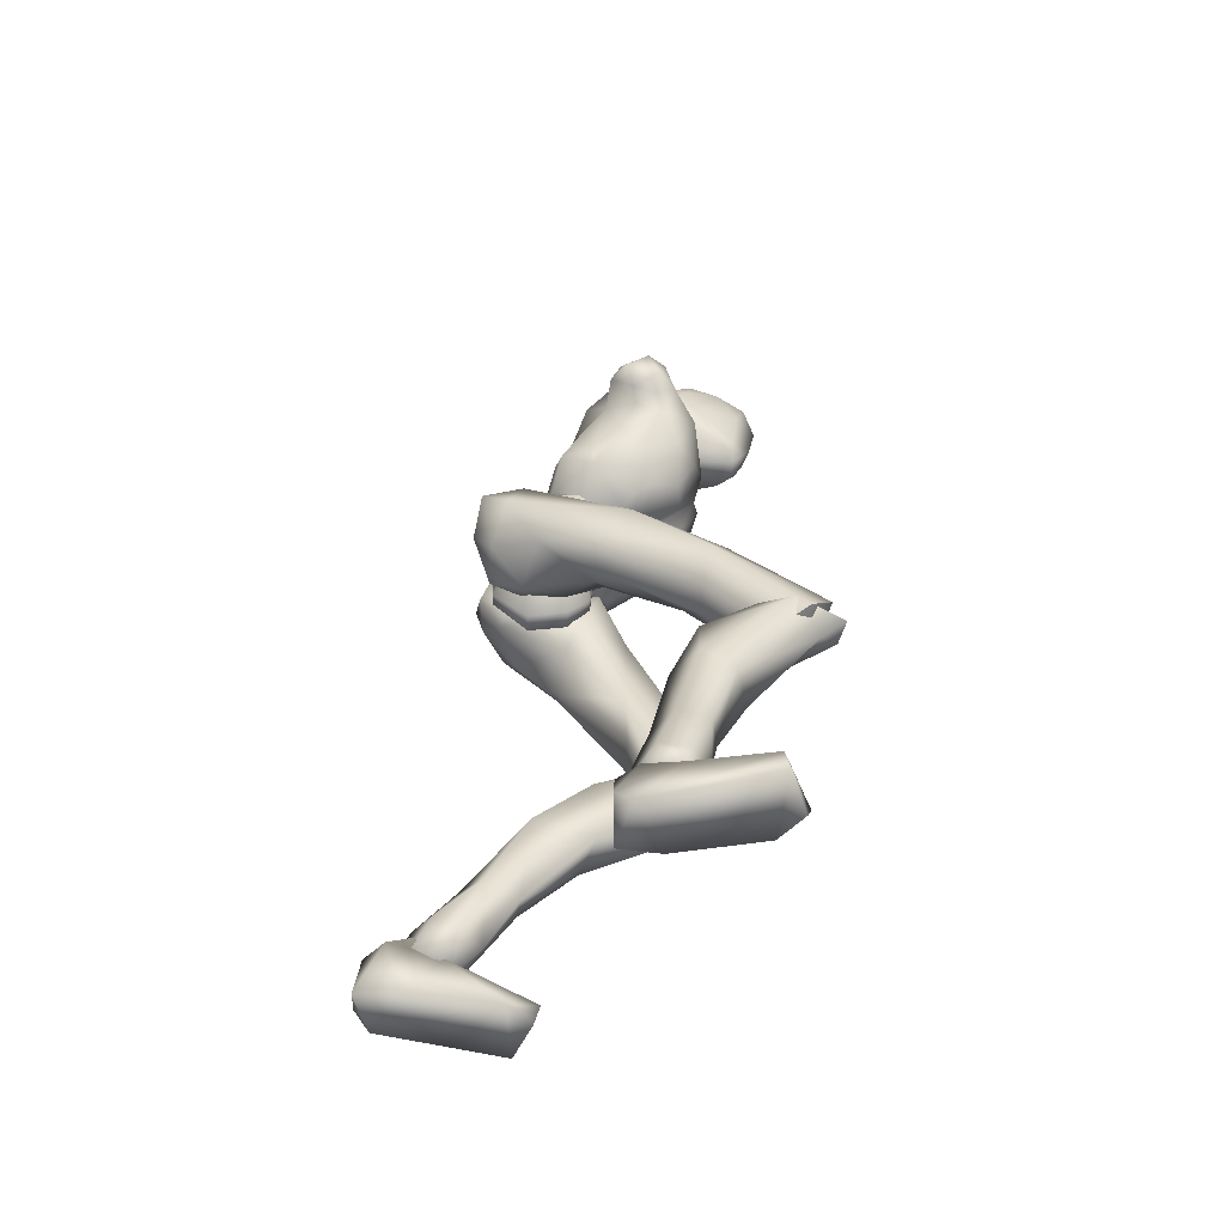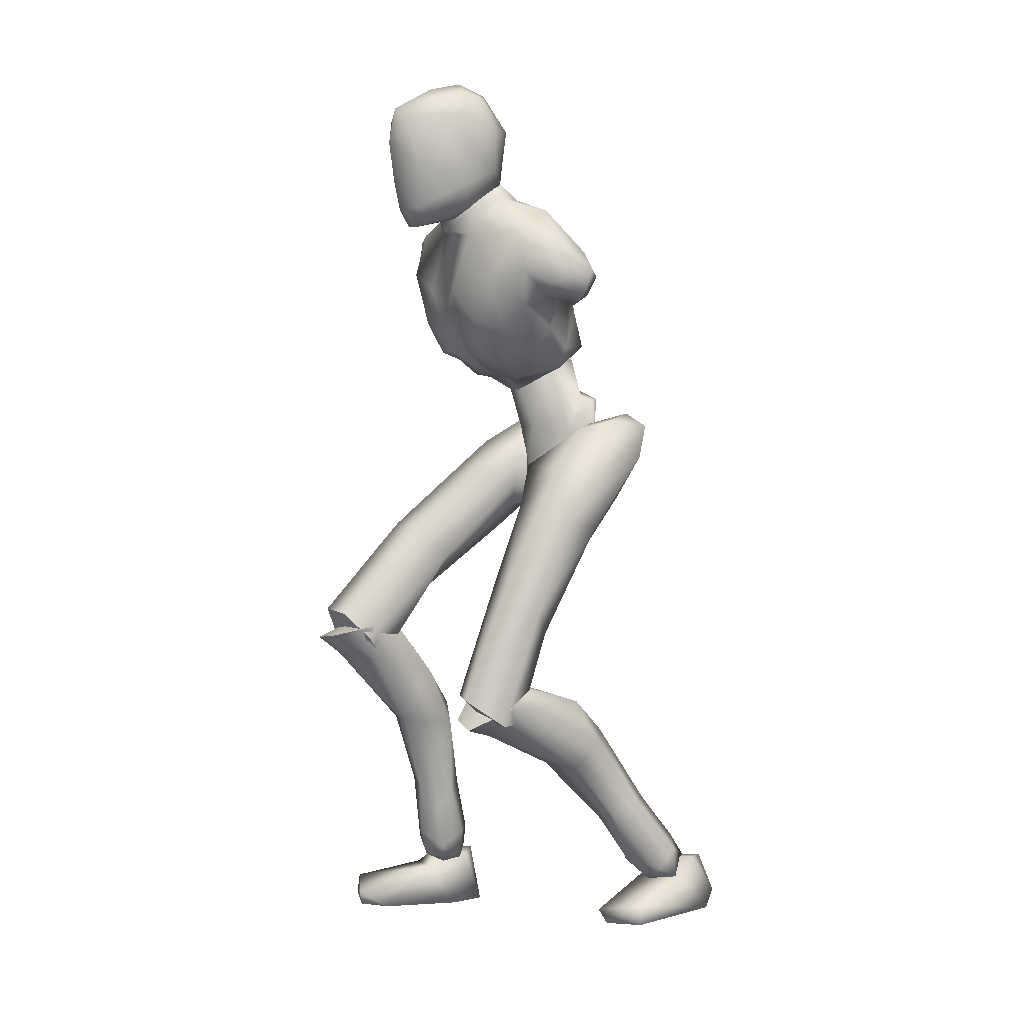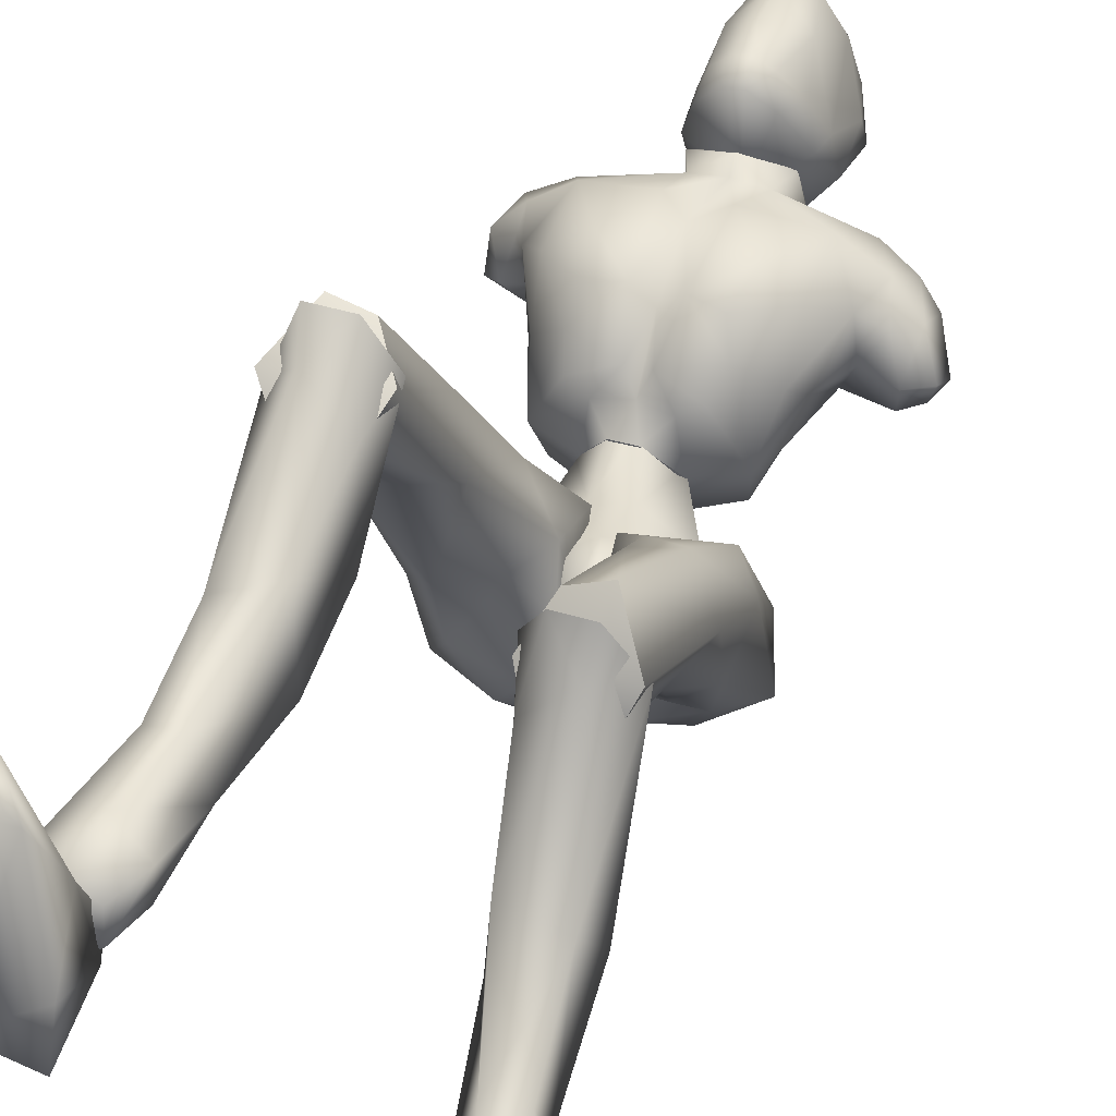
<metadata>
{"format":"obj","ext":"obj","renderer":"f3d","projection":"perspective","resolution":1024,"background":"white","views":[{"elev":-59.0,"azim":-92.3,"up":"+Y"},{"elev":5.7,"azim":58.7,"up":"+Y"},{"elev":30.8,"azim":17.5,"up":"+Z"}]}
</metadata>
<code>
o Melee_Husk
v 2.321 43.39 -1.554
v 3.223 40.71 0.297
v 3.626 43.11 -1.754
v 0.6209 46.38 -1.728
v 1.03 46.11 0.9178
v 0.4966 40.99 1.908
v -0.07215 37.93 2.066
v -1.474 40.71 1.888
v -3.98 39.68 0.2233
v -3.405 45.47 0.8725
v -3.83 42.51 -1.617
v -3.035 45.85 -1.765
v -4.999 41.87 -1.842
v -1.688 37.47 1.328
v -0.1653 35.69 1.84
v 0.651 35.81 1.848
v 1.623 37.95 1.362
v -0.4537 45.21 3.131
v -1.772 45.02 3.118
v 1.225 45.27 0.9447
v 0.7654 46.54 -1.384
v 3.351 47.49 -0.9613
v -1.407 45.34 5.687
v -2.706 44.91 4.119
v -0.858 45.27 4.172
v -1.642 43.95 2.927
v -0.3126 43.9 2.86
v 0.9398 44.76 3.936
v 3.831 45.85 1.378
v 4.396 47.36 1.276
v 4.146 50.36 0.359
v 5.682 52.91 1.822
v 5.374 49.09 3.448
v 6.79 51.25 3.901
v 6.666 50.76 6.492
v 7.986 51.65 5.495
v 7.586 53.43 7.052
v 9.237 52.49 5.538
v 8.354 55.36 6.213
v 9.401 54.96 4.875
v 4.709 47.58 4.298
v 10.23 53.53 2.625
v 10.11 51.41 3.413
v 8.708 50.76 3.324
v 8.416 51.5 1.912
v 6.247 58.17 4.382
v 8.757 54.79 2.373
v 9.426 52.91 1.727
v 2.764 46.09 5.963
v 5.045 48.75 7.598
v 5.253 52.92 8.917
v 6.44 56.08 7.324
v 2.574 59.21 6.348
v 1.681 56.37 8.75
v 2.378 57.97 8.966
v -0.09365 56.77 9.982
v -0.1536 56.47 9.037
v -2.01 56.52 8.935
v -1.818 52.08 10.2
v -5.816 53.38 9.474
v -4.048 49.71 9.442
v -1.79 47.14 8.417
v -6.895 56.63 7.995
v 1.255 51.96 10.05
v 1.884 61 6.758
v -2.903 59.44 6.624
v -6.828 58.71 5.039
v -2.548 58.18 9.213
v -2.031 61.16 6.955
v 3.196 49.41 9.078
v 2.415 46.71 7.864
v 0.6442 47.04 8.295
v -0.3634 50.62 9.64
v -0.6132 47.25 7.425
v -0.1557 45.29 5.624
v 2.178 44.87 4.541
v -10.03 56.06 5.802
v -9.738 53.69 6.626
v -9.076 56.21 7.118
v -8.266 54.09 7.836
v -8.473 52.85 6.441
v -7.603 51.38 7.216
v -6.083 49.21 8.157
v -3.616 46.95 8.167
v -4.203 46.38 6.313
v -6.176 48.03 4.845
v -9.053 56.1 3.739
v -10.16 54 4.119
v -9.022 52.61 4.626
v -7.71 52.43 4.84
v -6.785 49.6 4.065
v -5.74 46.24 1.859
v -3.864 45.12 4.845
v -3.246 45.45 1.169
v -8.65 54.5 2.96
v -6.63 53.59 2.675
v -6.186 47.8 1.808
v -5.364 47.85 -0.5233
v -2.92 46.69 -1.199
v -5.786 50.77 0.8582
v -0.6537 58.28 13.7
v -0.1401 60.25 14.43
v -1.725 58.65 12.92
v 0.3103 58.25 13.75
v 1.229 58.34 13.18
v 0.275 56.9 12.85
v -0.7126 56.96 12.86
v -2.133 57.72 11.59
v -2.614 60.02 11.24
v -3.082 59.31 9.428
v -3.282 61.47 9.728
v -3.43 61.26 7.781
v -3.468 63.69 9.362
v -3.386 64.05 7.386
v -2.74 66 9.792
v -1.936 67.2 7.773
v -1.873 67.41 9.492
v 0.1138 68.29 8.719
v 0.03368 67.72 11.3
v 2.205 67.47 9.615
v 0.1301 67.5 6.505
v -1.754 64.65 5.551
v -2.207 61.78 6.144
v -2.001 60.67 6.117
v -0.06928 60.55 5.242
v 0.02866 61.92 5.222
v 0.0223 64.63 5.064
v 1.412 66.95 12.01
v 0.07078 66.05 14.45
v 1.431 64.83 14.15
v 0.003489 63.37 14.96
v 1.956 61.85 13.44
v -2.019 62.15 13.35
v -2.447 65.32 11.87
v -1.324 66.9 11.83
v -1.262 65.05 14.1
v 2.609 65.36 12.04
v 3.237 60.28 9.759
v 3.848 63.18 9.216
v 3.454 61.18 7.389
v 3.833 64.38 7.57
v 2.047 61.57 5.931
v 3.154 65.89 9.71
v 2.516 67 8.037
v 1.854 64.51 5.39
v 2.115 60.37 6.111
v 2.931 58.68 9.52
v 2.431 59.34 11.54
v 1.603 57.35 11.8
v 4.798 3.456 -8.204
v 6.465 3.146 -7.651
v 4.795 2.716 -6.684
v 6.373 2.759 -5.86
v 8.251 3.157 -7.384
v 6.44 4.409 -9.331
v -0.1996 34.08 0.2751
v 1.169 34.27 0.2891
v -0.0426 33.54 -2.476
v 1.224 33.72 -2.464
v -0.1736 36.13 -5.065
v 0.6752 36.25 -5.056
v -0.1532 39.01 -5.091
v 7.542 18.93 8.347
v 6.158 17.34 11.44
v 5.708 16.59 9.264
v 4.112 17.83 11.3
v 3.184 17.16 7.219
v 2.628 19.35 9.303
v 6.624 13.19 1.567
v 3.648 13.21 2.659
v 2.779 17.71 2.332
v 3.355 20.78 7.187
v 5.472 9.579 -5.811
v 3.019 14.16 -1.518
v 5.007 15.77 -1.801
v 4.794 8.165 -1.961
v 3.655 8.685 -4.27
v 4.214 5.66 -7.17
v 5.889 6.085 -8.48
v 3.705 3.914 -5.34
v 5.766 4.565 -4.117
v 6.57 8.738 -2.183
v 6.833 9.843 -4.183
v 7.222 15.17 -0.1426
v 6.431 18.72 1.484
v 6.493 20.68 7.451
v 8.172 4.017 -5.804
v 7.91 5.488 -7.362
v 7.785 26.65 5.895
v 6.022 19.78 11.67
v 7.611 17.66 9.026
v 0.8091 34.47 -1.378
v 2.439 33.17 0.1695
v 0.9432 34.63 1.493
v 1.864 35.2 -4.422
v 0.6354 35.53 -3.992
v 1.094 37.55 -5.98
v 0.5863 39.26 -5.315
v 2.775 40.88 -5.85
v 3.631 39.82 -6.383
v 4.393 41.93 -4.71
v 6.238 40.95 -5.332
v 6.029 41.42 -2.049
v 6.945 38.43 -4.259
v 7.415 33.52 3.083
v 6.381 32.77 -0.287
v 6.293 24.56 4.406
v 6.668 17.53 7.009
v 3.553 17.23 6.65
v 3.964 24.33 4.543
v 4.725 30.8 -0.2152
v 5.232 35.14 -3.245
v 3.892 37.68 -5.748
v 3.818 41.19 -1.593
v 5.012 40.87 0.2244
v 5.512 37.66 2.846
v 0.6465 37.71 2.507
v 2.665 34.49 4.533
v 2.562 27.32 4.395
v 2.674 18.55 8.781
v 3.661 28.64 7.515
v 4.003 19.79 11.06
v 6.139 28.43 8.034
v -0.03502 59.8 8.67
v -0.091 61.43 6.232
v 2.155 59.15 4.461
v -2.682 59.35 4.705
v -5.431 55.71 1.242
v -7.016 56.25 3.095
v 6.871 53.64 1.472
v 6.113 55.67 2.364
v 4.237 55.31 0.7561
v 1.434 55.76 0.2882
v -2.661 55.93 0.494
v -2.826 53.28 -0.04795
v -3.741 49.28 -0.9865
v -1.088 47.05 -1.863
v 1.326 53.11 -0.2566
v 1.813 49.05 -1.266
v -2.633 34.19 2.038
v -0.9638 34.83 0.1575
v -1.156 36.03 2.767
v -1.952 34.4 -2.964
v -0.7303 34.87 -2.66
v -1.136 36.02 -5.26
v -0.6319 37.85 -5.255
v -2.8 39.16 -6.394
v -3.651 37.98 -6.519
v -4.435 40.55 -5.751
v -6.272 39.41 -6.01
v -6.128 41.05 -3.123
v -7.015 37.46 -4.106
v -7.666 35.57 4.514
v -6.567 33.64 1.675
v -8.133 30.21 9.635
v -6.624 27.72 9.048
v -8.077 22.99 15.85
v -7.094 22.13 14.03
v -3.973 21.73 13.88
v -6.53 25.93 17.56
v -4.3 27.56 9.308
v -4.924 31.84 2.499
v -5.344 34.77 -1.919
v -3.937 36.22 -5.152
v -3.928 41 -2.568
v -5.16 41.37 -0.7863
v -5.734 39.34 2.818
v -0.8617 39.27 2.588
v -2.941 37.01 5.609
v -2.877 30.29 8.107
v -3.131 23.74 15.39
v -4.032 32.66 10.5
v -4.499 25.72 17.03
v -6.521 32.65 11.01
v -3.754 21.83 14.34
v -3.131 24.64 15.4
v -4.499 24.01 17.9
v -6.171 22.1 16.57
v -6.529 23.63 18.32
v -8.077 23.91 14.92
v -7.4 16.02 10.81
v -4.377 16.44 11.67
v -3.584 20.47 9.603
v -3.974 25.16 12.94
v -3.956 15.71 7.42
v -5.976 17.1 6.64
v -6.545 9.855 5.325
v -7.039 5.609 4.216
v -5.299 5.708 5.507
v -4.646 9.608 7
v -5.669 10.02 9.386
v -7.606 3.738 4.097
v -5.901 3.279 5.422
v -4.682 4.791 7.837
v -6.693 5.871 8.817
v -7.461 10.47 9.047
v -7.832 10.73 6.792
v -8.103 17.19 8.506
v -7.285 21.1 8.612
v -7.095 25.19 13.37
v -5.817 3.176 7.107
v -7.355 3.539 7.928
v -9.167 4.733 7.585
v -8.997 5.495 5.573
v -9.308 3.335 6.459
v -6.125 3.335 4.643
v -7.83 3.346 3.241
v -6.042 3.775 6.273
v -8.846 3.545 4.667
v -8.104 3.795 6.739
v -6.457 2.669 8.267
v -6.178 -0.8161 3.252
v -5.83 -0.7131 6.065
v -6.687 -0.2736 12.15
v -7.917 0.9123 14.09
v -8.382 -0.2263 13.75
v -11.5 -0.2133 12.58
v -11.57 1.281 12.32
v -10.09 2.147 7.146
v -9.048 0.4843 3.108
v -9.424 -0.8314 4.224
v -7.537 3.213 6.131
v 1.139 38.57 -1.945
v 3.061 37.74 -2.474
v 2.856 43.14 -2.679
v 0.06259 41.3 -4.004
v 6.349 4.023 -11.2
v 5.24 -0.3122 -11.38
v 4.683 3.729 -9.784
v 4.928 -0.3868 -8.557
v 5.156 2.941 -6.2
v 5.823 -0.1279 -2.464
v 6.924 1.113 -0.4818
v 7.524 0.06055 -0.8808
v 10.59 0.5274 -2.09
v 10.47 2.028 -2.271
v 8.803 2.94 -7.383
v 6.621 4.338 -7.688
v 7.355 4.283 -9.777
v 7.919 1.35 -11.49
v 8.477 0.04214 -10.44
v 4.571 4.077 -8.134
v -1.027 41.15 -4.016
v -4.25 42.12 -2.752
v -0.9073 44.08 -2.553
v -1.228 46.31 -2.436
v -2.934 36.88 -2.536
v -1.059 45.16 0.2552
v -1.257 38.45 -1.881
v -1.263 46.35 0.4128
v -5.551 23.22 16.16
v -5.551 25.01 15.65
v 5.078 17.77 9.353
v -0.0768 57.93 7.646
v 5.06 19.62 9.559
f 1 2 3
f 4 5 1
f 5 2 1
f 2 5 6
f 2 6 7
f 6 8 7
f 8 9 7
f 10 9 8
f 9 10 11
f 10 12 11
f 9 11 13
f 9 14 7
f 7 14 15
f 7 15 16
f 17 7 16
f 17 2 7
f 18 6 5
f 6 18 8
f 19 8 18
f 8 19 10
f 20 21 22
f 23 24 25
f 26 25 24
f 26 27 25
f 25 27 28
f 27 20 28
f 28 20 29
f 29 20 22
f 30 29 22
f 30 22 31
f 30 31 32
f 30 32 33
f 33 32 34
f 33 34 35
f 35 34 36
f 35 36 37
f 36 38 37
f 38 39 37
f 38 40 39
f 33 29 30
f 29 33 41
f 33 35 41
f 38 42 40
f 42 38 43
f 44 43 38
f 36 44 38
f 34 44 36
f 34 45 44
f 34 32 45
f 39 40 46
f 46 40 47
f 42 47 40
f 42 48 47
f 43 48 42
f 44 48 43
f 45 48 44
f 29 41 49
f 49 41 50
f 41 35 50
f 50 35 51
f 51 35 37
f 51 37 52
f 39 52 37
f 52 39 46
f 53 52 46
f 54 52 53
f 55 54 53
f 56 54 55
f 57 54 56
f 57 56 58
f 59 57 58
f 58 60 59
f 60 61 59
f 59 61 62
f 52 54 51
f 58 63 60
f 57 64 54
f 65 55 53
f 63 66 67
f 63 58 66
f 58 68 66
f 58 56 68
f 68 69 66
f 51 54 64
f 64 70 51
f 51 70 50
f 50 70 71
f 71 49 50
f 49 71 72
f 71 70 72
f 70 64 72
f 72 64 73
f 57 73 64
f 73 57 59
f 59 62 73
f 74 73 62
f 73 74 72
f 72 74 75
f 72 75 49
f 49 75 76
f 77 78 79
f 79 78 80
f 78 81 80
f 81 82 80
f 82 60 80
f 82 83 60
f 83 61 60
f 83 84 61
f 61 84 62
f 84 85 62
f 23 62 85
f 74 62 23
f 23 25 74
f 25 75 74
f 28 75 25
f 28 76 75
f 29 76 28
f 49 76 29
f 82 86 83
f 86 85 83
f 85 84 83
f 80 60 63
f 63 79 80
f 79 63 67
f 79 67 77
f 77 67 87
f 87 88 77
f 88 78 77
f 88 89 78
f 89 81 78
f 89 90 81
f 90 82 81
f 90 91 82
f 91 86 82
f 91 92 86
f 86 92 85
f 93 85 92
f 23 85 93
f 93 24 23
f 93 92 24
f 24 92 94
f 94 26 24
f 95 88 87
f 88 95 89
f 95 90 89
f 96 90 95
f 96 91 90
f 96 97 91
f 92 91 97
f 92 97 98
f 94 92 98
f 99 94 98
f 98 97 100
f 100 97 96
f 101 102 103
f 102 104 105
f 101 104 102
f 101 106 104
f 107 106 101
f 107 101 103
f 108 107 103
f 109 108 103
f 108 109 110
f 109 111 110
f 111 112 110
f 111 113 112
f 112 113 114
f 114 113 115
f 116 114 115
f 116 115 117
f 118 116 117
f 118 117 119
f 118 119 120
f 116 118 121
f 116 121 122
f 114 116 122
f 114 122 123
f 123 112 114
f 123 124 112
f 124 110 112
f 125 124 123
f 126 125 123
f 123 127 126
f 122 127 123
f 122 121 127
f 120 119 128
f 129 128 119
f 129 130 128
f 130 129 131
f 131 132 130
f 132 131 102
f 131 133 102
f 103 102 133
f 103 133 109
f 133 111 109
f 133 134 111
f 111 134 113
f 113 134 115
f 115 134 117
f 117 134 135
f 119 117 135
f 135 129 119
f 129 135 136
f 129 136 131
f 136 133 131
f 134 133 136
f 134 136 135
f 130 132 137
f 132 138 137
f 138 139 137
f 139 138 140
f 139 140 141
f 140 142 141
f 139 141 143
f 139 143 137
f 128 130 137
f 137 120 128
f 137 143 120
f 143 144 120
f 141 144 143
f 144 141 145
f 145 141 142
f 145 142 127
f 127 142 126
f 126 142 125
f 125 142 146
f 146 142 140
f 147 146 140
f 147 140 138
f 138 148 147
f 138 132 148
f 132 105 148
f 102 105 132
f 121 145 127
f 144 145 121
f 118 144 121
f 144 118 120
f 148 149 147
f 149 148 105
f 149 105 106
f 104 106 105
f 150 151 152
f 152 151 153
f 153 151 154
f 154 151 155
f 155 151 150
f 14 156 15
f 156 157 15
f 16 15 157
f 157 17 16
f 156 158 157
f 159 157 158
f 158 160 159
f 161 159 160
f 161 160 162
f 163 164 165
f 166 165 164
f 165 166 167
f 168 167 166
f 163 165 169
f 165 170 169
f 165 167 170
f 170 167 171
f 168 171 167
f 172 171 168
f 173 174 175
f 175 174 171
f 170 171 174
f 176 169 170
f 170 174 176
f 176 174 177
f 173 177 174
f 177 173 178
f 173 179 178
f 179 155 150
f 178 179 150
f 150 180 178
f 180 177 178
f 181 177 180
f 181 176 177
f 182 176 181
f 182 169 176
f 169 182 183
f 169 183 184
f 175 184 183
f 184 175 185
f 171 185 175
f 171 172 185
f 172 186 185
f 186 163 185
f 184 185 163
f 184 163 169
f 183 173 175
f 152 180 150
f 180 152 153
f 181 180 153
f 187 181 153
f 181 187 182
f 182 187 183
f 183 187 188
f 173 183 188
f 179 173 188
f 188 155 179
f 154 155 188
f 187 154 188
f 187 153 154
f 189 190 191
f 192 193 194
f 192 195 193
f 192 196 195
f 197 195 196
f 196 198 197
f 198 199 197
f 199 200 197
f 199 201 200
f 202 200 201
f 202 201 203
f 204 202 203
f 204 203 205
f 206 204 205
f 189 206 205
f 189 207 206
f 207 189 191
f 191 208 207
f 208 209 207
f 207 209 210
f 207 210 211
f 206 207 211
f 211 212 206
f 204 206 212
f 212 213 204
f 213 202 204
f 200 202 213
f 197 200 213
f 195 197 213
f 195 213 212
f 212 193 195
f 211 193 212
f 201 214 203
f 215 203 214
f 215 216 203
f 216 215 217
f 217 218 216
f 194 218 217
f 218 194 219
f 194 193 219
f 219 193 211
f 219 211 210
f 210 209 219
f 209 220 219
f 219 220 221
f 222 221 220
f 222 190 221
f 190 223 221
f 189 223 190
f 189 205 223
f 223 205 216
f 203 216 205
f 216 218 223
f 221 223 218
f 221 218 219
f 215 214 217
f 224 55 65
f 224 56 55
f 56 224 68
f 68 224 69
f 69 224 225
f 224 65 225
f 53 46 226
f 65 53 226
f 226 225 65
f 227 225 226
f 225 227 69
f 66 69 227
f 67 66 227
f 67 227 228
f 229 67 228
f 228 96 229
f 229 96 95
f 87 229 95
f 87 67 229
f 230 48 45
f 48 230 47
f 231 47 230
f 46 47 231
f 46 231 232
f 46 232 226
f 226 232 233
f 226 233 227
f 234 227 233
f 228 227 234
f 235 228 234
f 96 228 235
f 100 96 235
f 100 235 236
f 236 98 100
f 236 99 98
f 237 99 236
f 237 236 235
f 238 237 235
f 235 234 238
f 233 238 234
f 232 238 233
f 232 32 238
f 32 232 231
f 32 231 230
f 32 230 45
f 32 31 238
f 238 31 239
f 22 239 31
f 21 239 22
f 21 237 239
f 239 237 238
f 240 241 242
f 243 241 240
f 244 241 243
f 243 245 244
f 246 244 245
f 247 246 245
f 248 247 245
f 247 248 249
f 250 249 248
f 249 250 251
f 250 252 251
f 251 252 253
f 252 254 253
f 254 255 253
f 255 254 256
f 255 256 257
f 258 257 256
f 259 258 256
f 260 255 257
f 259 256 261
f 261 256 262
f 256 254 262
f 263 262 254
f 254 252 263
f 264 263 252
f 250 264 252
f 250 248 264
f 248 245 264
f 245 243 264
f 264 243 263
f 240 263 243
f 240 262 263
f 265 249 251
f 251 266 265
f 267 266 251
f 266 267 268
f 269 268 267
f 269 242 268
f 242 269 270
f 240 242 270
f 240 270 262
f 262 270 261
f 259 261 270
f 271 259 270
f 270 272 271
f 273 271 272
f 260 273 272
f 274 260 272
f 274 255 260
f 253 255 274
f 253 274 267
f 267 251 253
f 269 272 270
f 274 272 269
f 269 267 274
f 265 266 268
f 275 276 277
f 277 278 275
f 278 277 279
f 279 280 278
f 278 280 281
f 282 278 281
f 275 278 282
f 275 282 283
f 283 276 275
f 283 284 276
f 283 282 285
f 285 286 283
f 285 287 286
f 288 287 289
f 287 290 289
f 290 287 285
f 285 291 290
f 285 282 291
f 281 291 282
f 292 288 293
f 288 289 293
f 294 293 289
f 290 294 289
f 290 295 294
f 291 295 290
f 291 296 295
f 281 296 291
f 296 281 297
f 297 281 298
f 298 286 297
f 286 298 299
f 299 283 286
f 284 283 299
f 300 284 299
f 280 300 299
f 299 298 280
f 280 298 281
f 287 297 286
f 294 301 293
f 301 294 302
f 294 295 302
f 295 303 302
f 303 295 296
f 303 296 297
f 303 297 304
f 297 287 304
f 287 288 304
f 292 304 288
f 292 305 304
f 305 303 304
f 302 303 305
f 306 307 308
f 307 309 308
f 309 310 308
f 311 308 310
f 311 306 308
f 312 307 306
f 312 306 313
f 311 313 306
f 314 313 311
f 315 314 311
f 314 315 316
f 317 316 315
f 318 317 315
f 318 315 311
f 319 318 311
f 311 310 319
f 309 319 310
f 319 309 320
f 309 307 320
f 312 320 307
f 321 320 312
f 319 320 321
f 318 319 321
f 317 318 321
f 322 305 292
f 322 302 305
f 322 301 302
f 322 293 301
f 322 292 293
f 323 217 214
f 323 194 217
f 323 192 194
f 323 196 192
f 323 198 196
f 323 199 198
f 323 201 199
f 323 214 201
f 324 17 157
f 324 2 17
f 324 3 2
f 324 325 3
f 324 326 325
f 324 162 326
f 324 161 162
f 324 159 161
f 324 157 159
f 327 328 329
f 329 328 330
f 330 331 329
f 330 332 331
f 332 333 331
f 333 332 334
f 334 335 333
f 335 336 333
f 333 336 331
f 336 337 331
f 338 331 337
f 337 339 338
f 339 337 340
f 327 339 340
f 340 328 327
f 340 341 328
f 340 337 341
f 337 336 341
f 336 335 341
f 329 331 342
f 342 331 338
f 338 339 342
f 339 327 342
f 327 329 342
f 326 162 343
f 344 345 343
f 326 343 345
f 345 325 326
f 13 11 344
f 345 344 11
f 11 12 345
f 345 12 346
f 345 346 4
f 4 1 345
f 325 345 1
f 1 3 325
f 343 347 344
f 344 347 13
f 13 347 9
f 9 347 14
f 14 347 156
f 156 347 158
f 158 347 160
f 160 347 162
f 162 347 343
f 27 348 20
f 20 348 21
f 21 348 237
f 237 348 99
f 99 348 94
f 94 348 26
f 26 348 27
f 249 349 247
f 247 349 246
f 246 349 244
f 244 349 241
f 241 349 242
f 242 349 268
f 268 349 265
f 265 349 249
f 328 341 330
f 332 330 341
f 335 332 341
f 335 334 332
f 4 350 5
f 5 350 18
f 18 350 19
f 19 350 10
f 10 350 12
f 12 350 346
f 346 350 4
f 316 317 314
f 314 317 321
f 313 314 321
f 321 312 313
f 258 351 257
f 257 351 260
f 260 351 273
f 273 351 271
f 271 351 259
f 259 351 258
f 300 352 284
f 284 352 276
f 276 352 277
f 277 352 279
f 279 352 280
f 280 352 300
f 191 353 208
f 208 353 209
f 209 353 220
f 220 353 222
f 222 353 190
f 190 353 191
f 108 110 354
f 124 354 110
f 125 354 124
f 125 146 354
f 354 146 147
f 147 149 354
f 149 106 354
f 354 106 107
f 108 354 107
f 172 355 186
f 186 355 163
f 163 355 164
f 164 355 166
f 166 355 168
f 168 355 172

</code>
